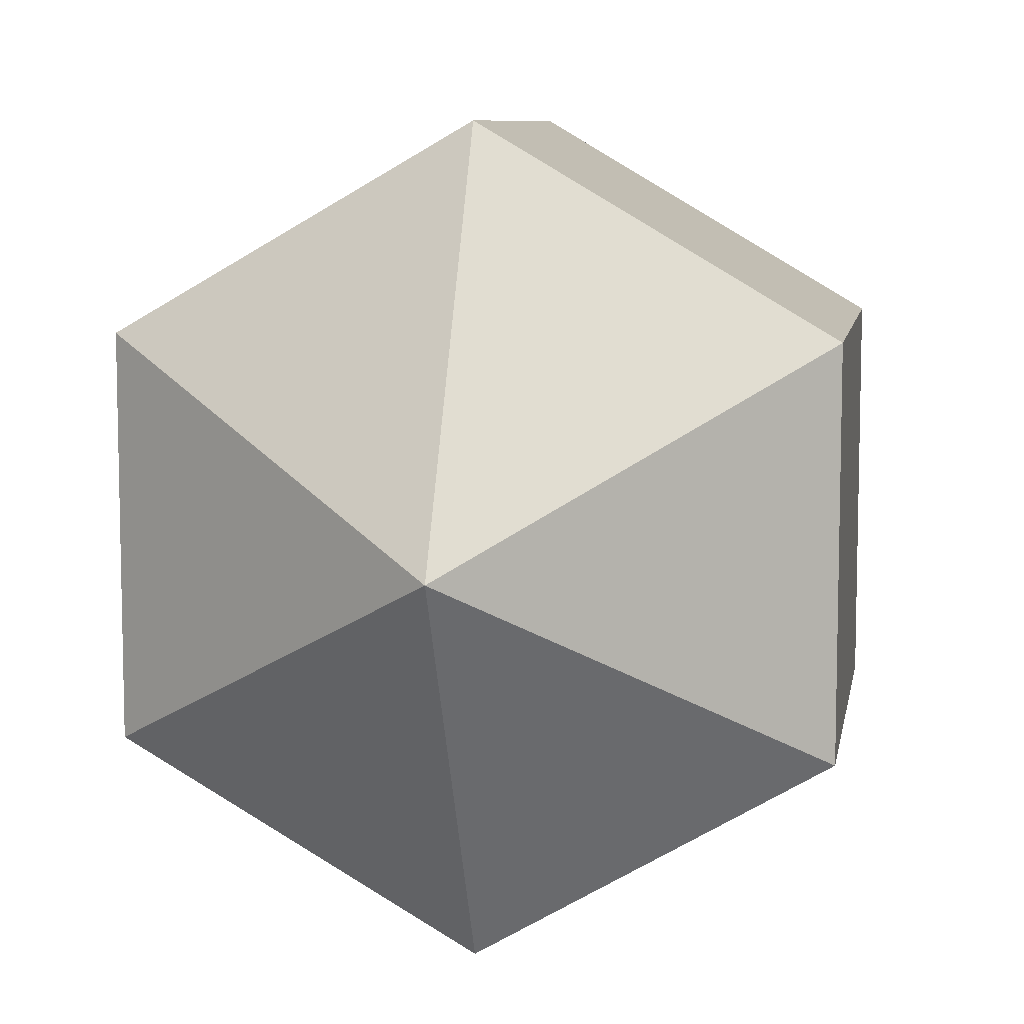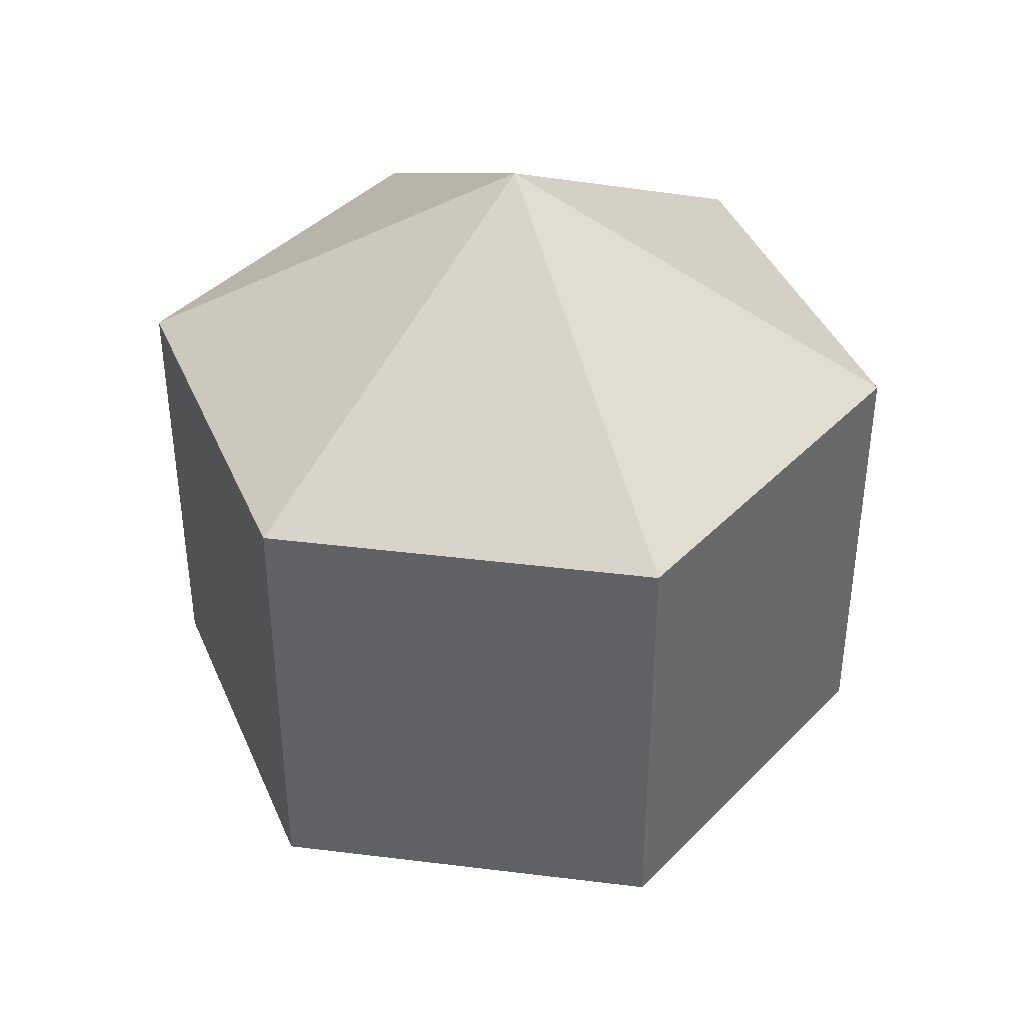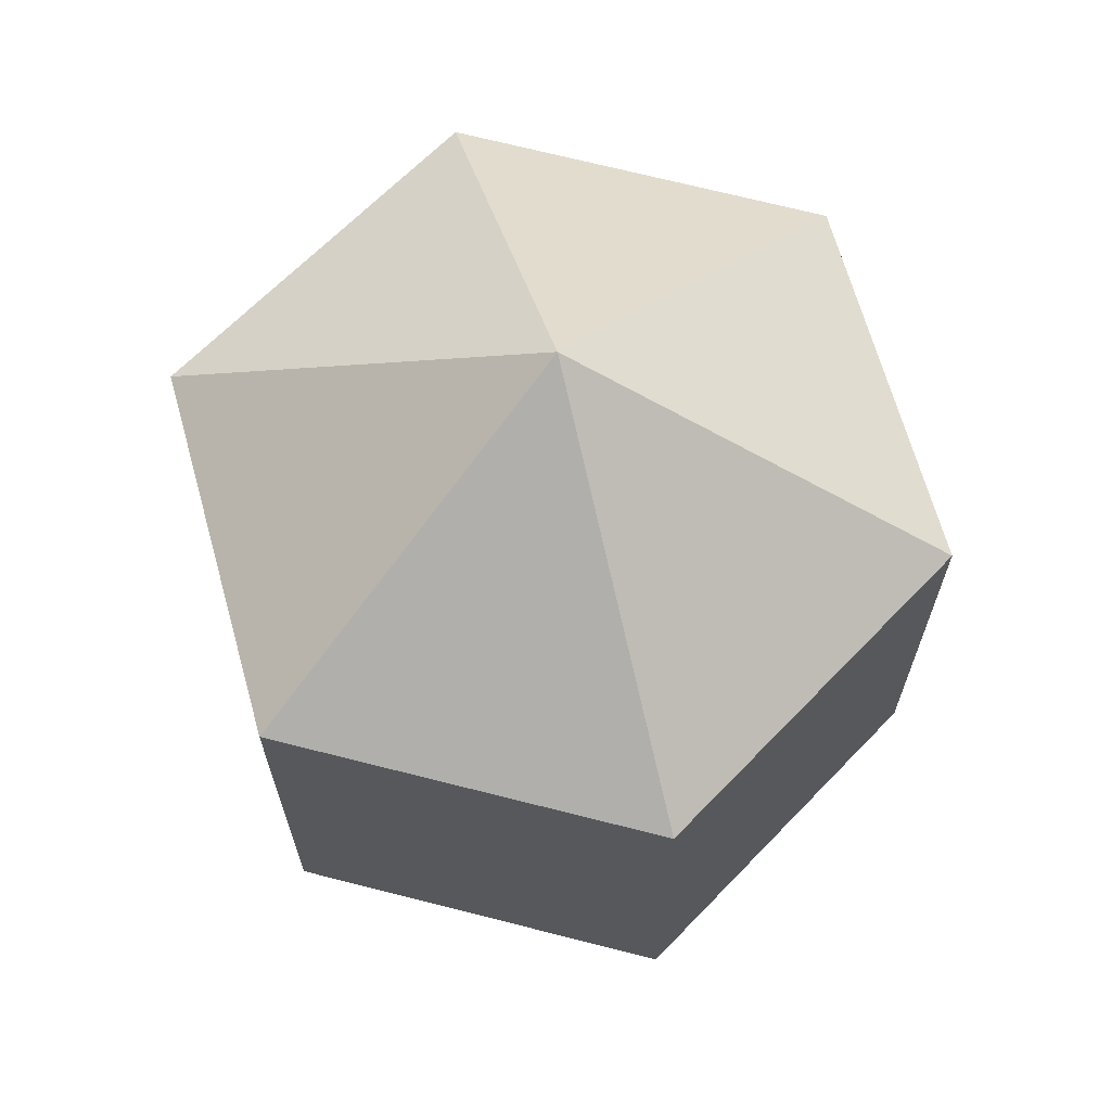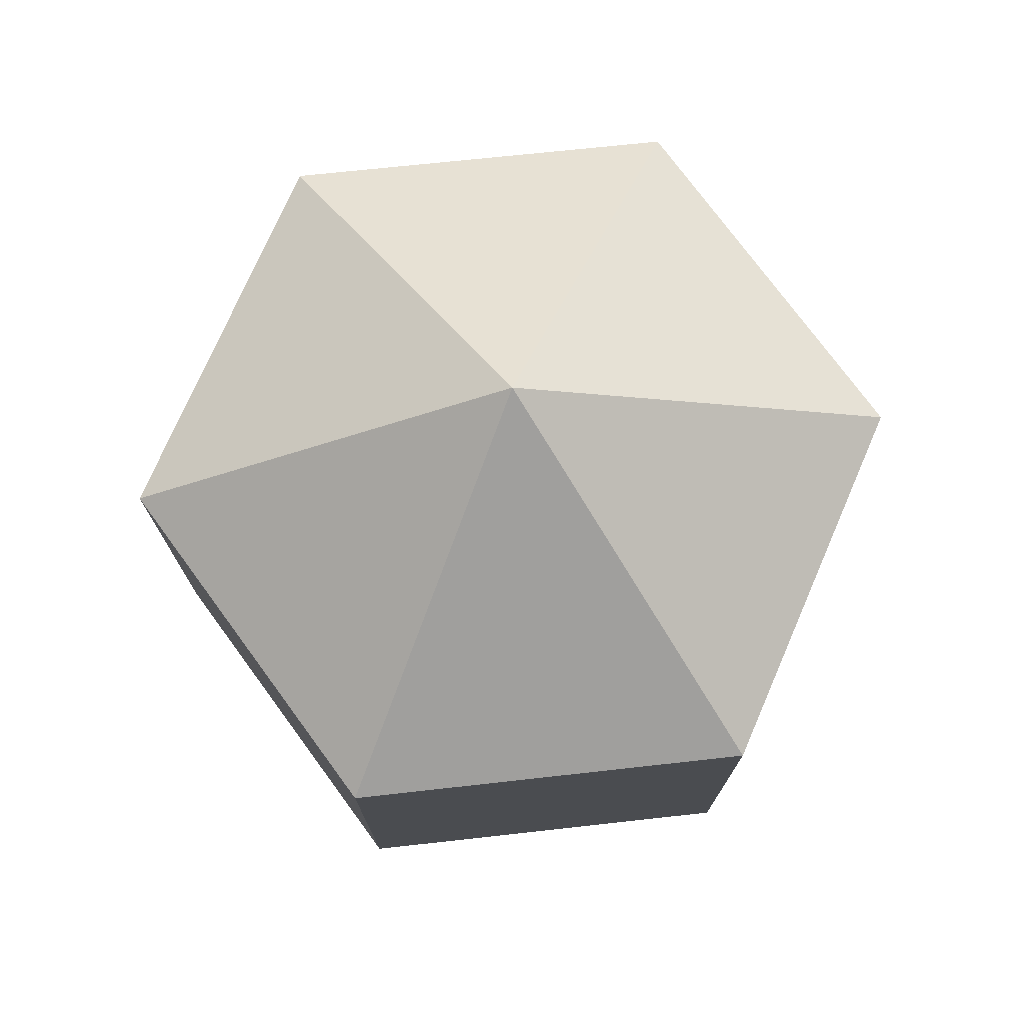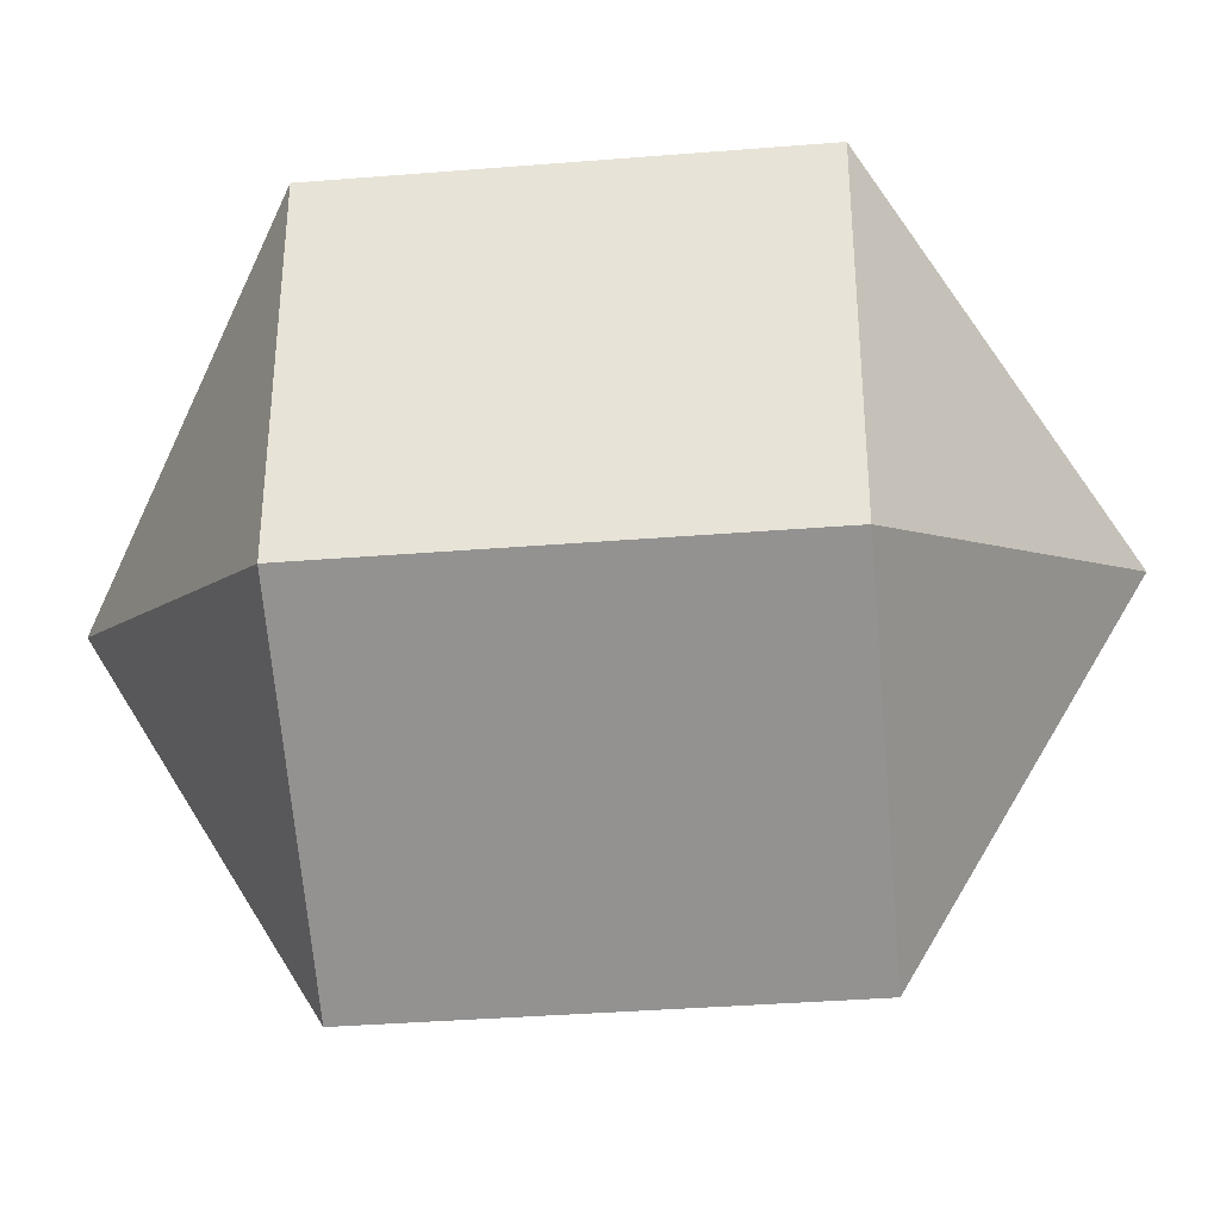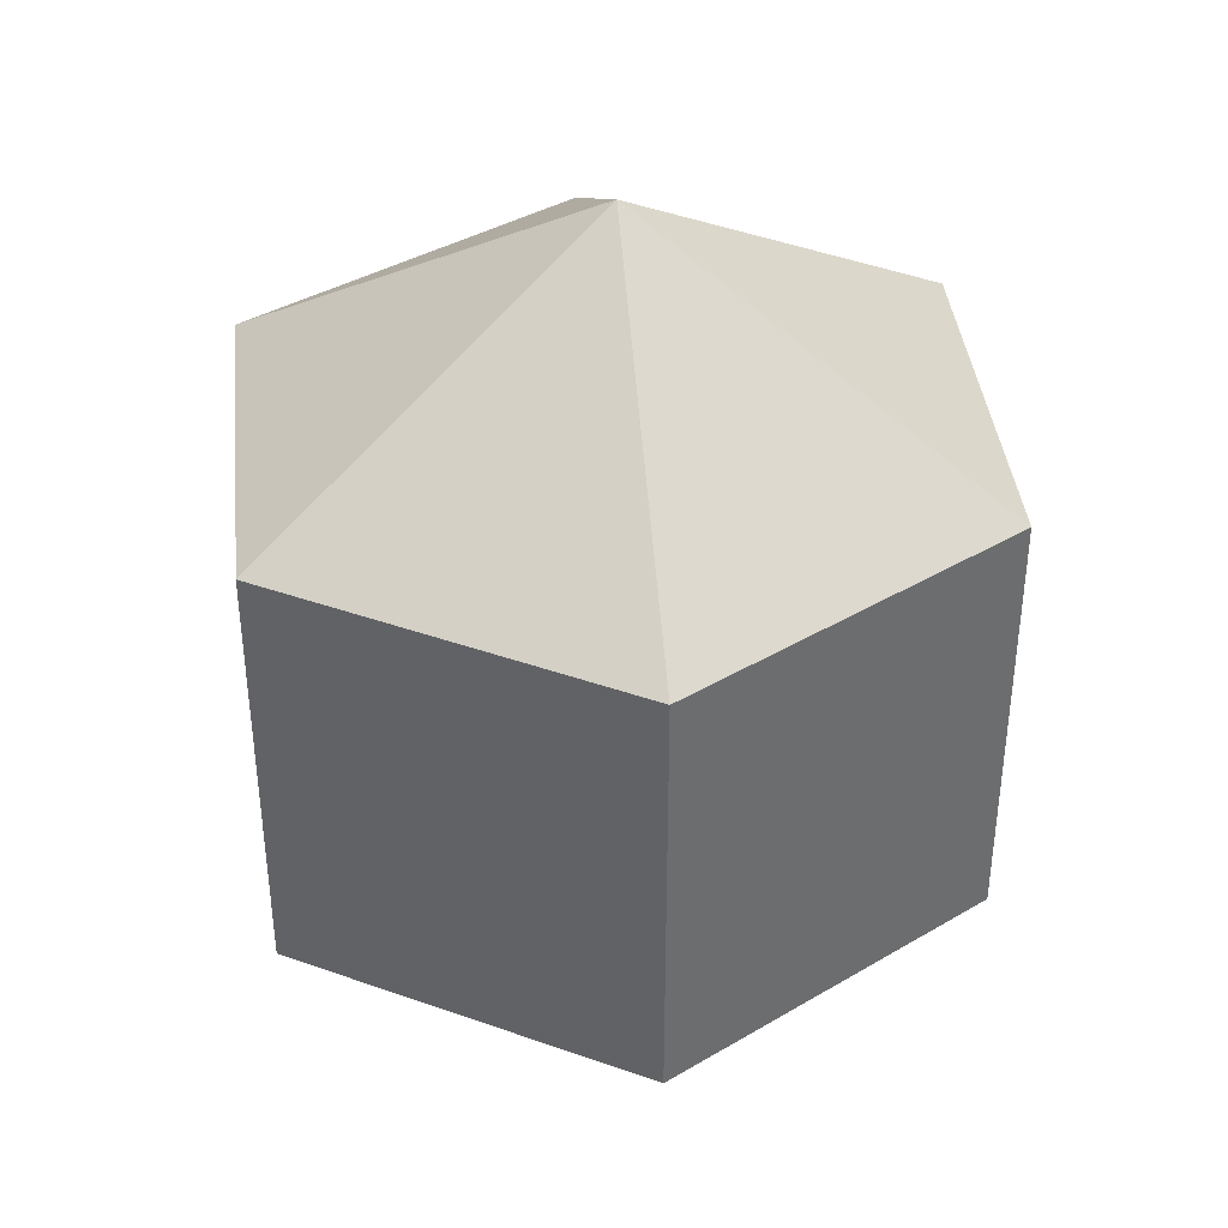
<metadata>
{"format":"obj","ext":"obj","renderer":"f3d","projection":"perspective","resolution":1024,"background":"white","views":[{"elev":8.4,"azim":-170.3,"up":"+Z"},{"elev":40.1,"azim":-81.3,"up":"+Y"},{"elev":66.9,"azim":164.4,"up":"+Y"},{"elev":75.3,"azim":143.7,"up":"+Y"},{"elev":-37.0,"azim":-84.1,"up":"+Z"},{"elev":39.2,"azim":173.9,"up":"+Y"}]}
</metadata>
<code>
o model_653
v -0.000223 0.03774 0.0002574
v 0.02831 0.01872 -0.01622
v -0.000223 0.01872 -0.03269
v -0.000223 0.03774 0.0002574
v -0.02831 0.01872 -0.01622
v -0.000223 0.01872 -0.03269
v -0.000223 0.03774 0.0002574
v -0.02831 0.01872 -0.01622
v -0.02831 0.01872 0.01622
v -0.000223 0.03774 0.0002574
v -0.000223 0.01872 0.03269
v -0.02831 0.01872 0.01622
v -0.000223 0.03774 0.0002574
v -0.000223 0.01872 0.03269
v 0.02831 0.01872 0.01622
v -0.000223 0.03774 0.0002574
v 0.02831 0.01872 -0.01622
v 0.02831 0.01872 0.01622
v -0.000223 -0.03774 0.0002574
v -0.000223 -0.01872 -0.03269
v 0.02831 -0.01872 -0.01622
v -0.000223 -0.03774 0.0002574
v -0.000223 -0.01872 -0.03269
v -0.02831 -0.01872 -0.01622
v -0.000223 -0.03774 0.0002574
v -0.02831 -0.01872 0.01622
v -0.02831 -0.01872 -0.01622
v -0.000223 -0.03774 0.0002574
v -0.02831 -0.01872 0.01622
v -0.000223 -0.01872 0.03269
v -0.000223 -0.03774 0.0002574
v 0.02831 -0.01872 0.01622
v -0.000223 -0.01872 0.03269
v -0.000223 -0.03774 0.0002574
v 0.02831 -0.01872 0.01622
v 0.02831 -0.01872 -0.01622
v 0.02831 -0.01872 -0.01622
v -0.000223 -0.01872 -0.03269
v 0.02831 0.01872 -0.01622
v -0.000223 0.01872 -0.03269
v -0.000223 -0.01872 -0.03269
v -0.02831 -0.01872 -0.01622
v -0.000223 0.01872 -0.03269
v -0.02831 0.01872 -0.01622
v -0.02831 -0.01872 -0.01622
v -0.02831 -0.01872 0.01622
v -0.02831 0.01872 -0.01622
v -0.02831 0.01872 0.01622
v -0.02831 -0.01872 0.01622
v -0.000223 -0.01872 0.03269
v -0.02831 0.01872 0.01622
v -0.000223 0.01872 0.03269
v -0.000223 -0.01872 0.03269
v 0.02831 -0.01872 0.01622
v -0.000223 0.01872 0.03269
v 0.02831 0.01872 0.01622
v 0.02831 -0.01872 0.01622
v 0.02831 -0.01872 -0.01622
v 0.02831 0.01872 0.01622
v 0.02831 0.01872 -0.01622
f 1 2 3
f 2 3 3
f 3 3 4
f 3 4 4
f 4 4 5
f 4 6 5
f 5 6 6
f 6 7 6
f 6 7 7
f 7 8 7
f 7 8 9
f 8 9 9
f 9 9 10
f 9 10 10
f 10 10 11
f 10 12 11
f 11 12 12
f 12 13 12
f 12 13 13
f 13 14 13
f 13 14 15
f 14 15 15
f 15 15 16
f 15 16 16
f 16 16 17
f 16 18 17
f 17 18 18
f 18 19 18
f 18 19 19
f 19 20 19
f 19 20 21
f 20 21 21
f 21 21 22
f 21 22 22
f 22 22 23
f 22 24 23
f 23 24 24
f 24 25 24
f 24 25 25
f 25 26 25
f 25 26 27
f 26 27 27
f 27 27 28
f 27 28 28
f 28 28 29
f 28 30 29
f 29 30 30
f 30 31 30
f 30 31 31
f 31 32 31
f 31 32 33
f 32 33 33
f 33 33 34
f 33 34 34
f 34 34 35
f 34 36 35
f 35 36 36
f 36 37 36
f 36 37 37
f 37 38 37
f 37 38 39
f 38 40 39
f 39 40 40
f 40 41 40
f 40 41 41
f 41 42 41
f 41 42 43
f 42 44 43
f 43 44 44
f 44 45 44
f 44 45 45
f 45 46 45
f 45 46 47
f 46 48 47
f 47 48 48
f 48 49 48
f 48 49 49
f 49 50 49
f 49 50 51
f 50 52 51
f 51 52 52
f 52 53 52
f 52 53 53
f 53 54 53
f 53 54 55
f 54 56 55
f 55 56 56
f 56 57 56
f 56 57 57
f 57 58 57
f 57 58 59
f 58 60 59

</code>
